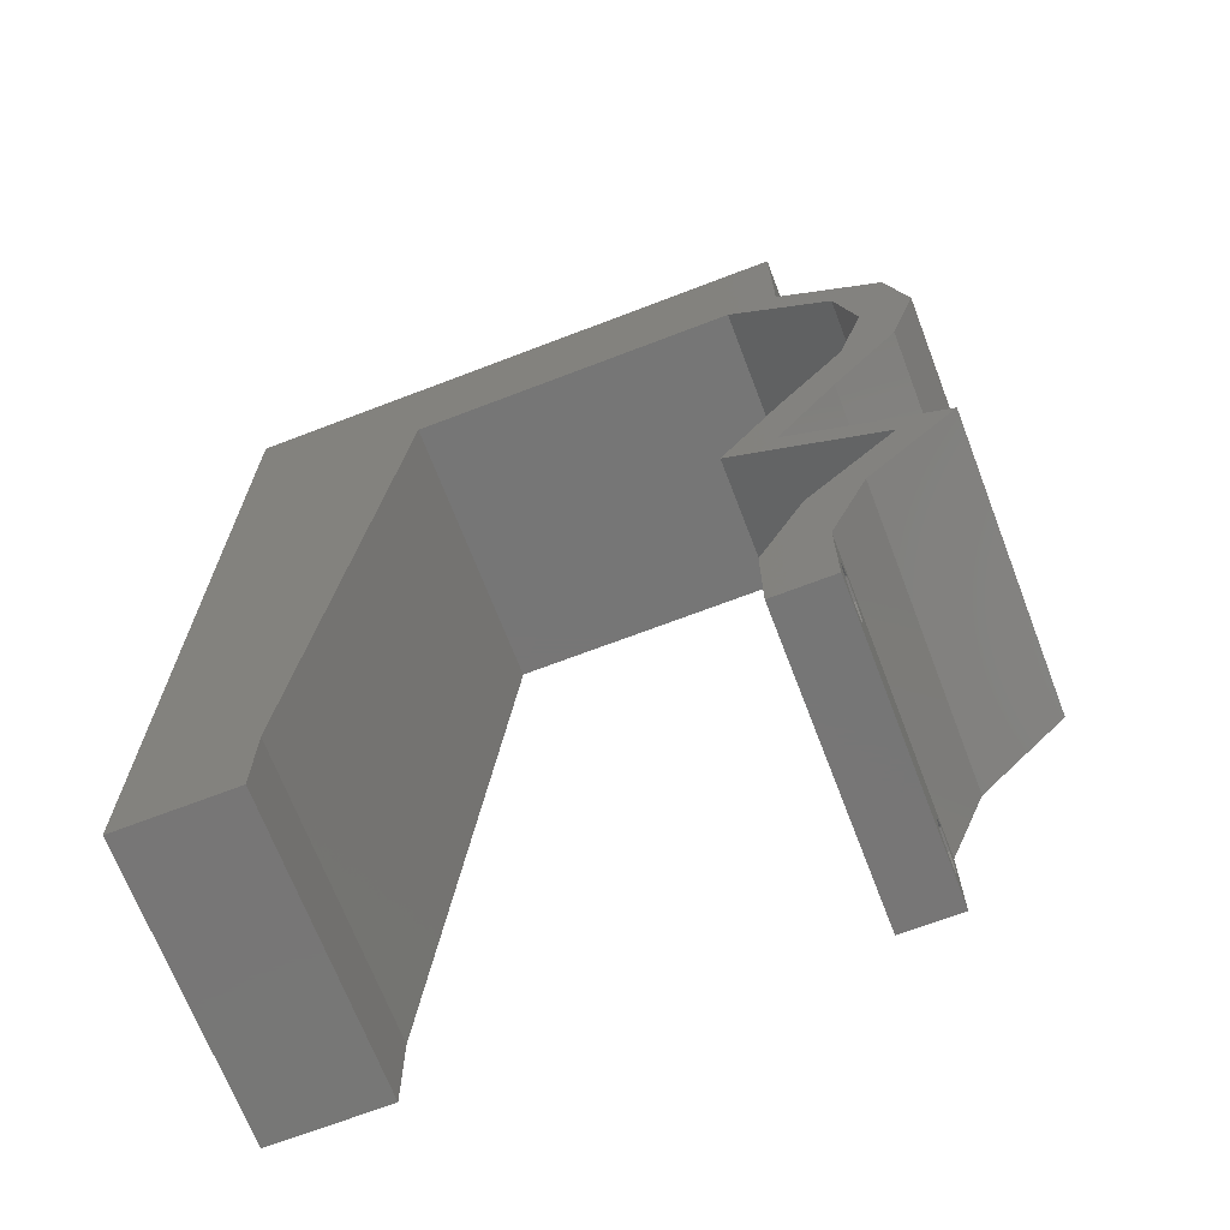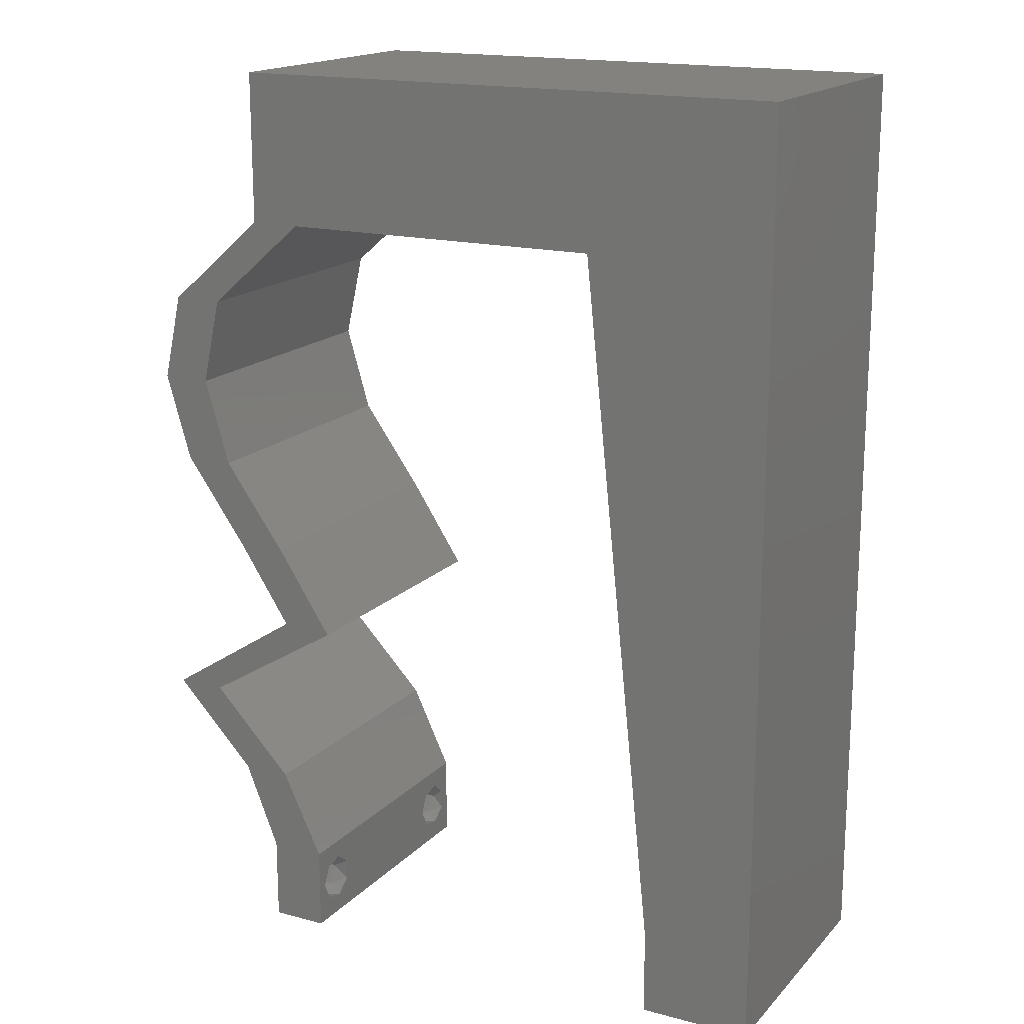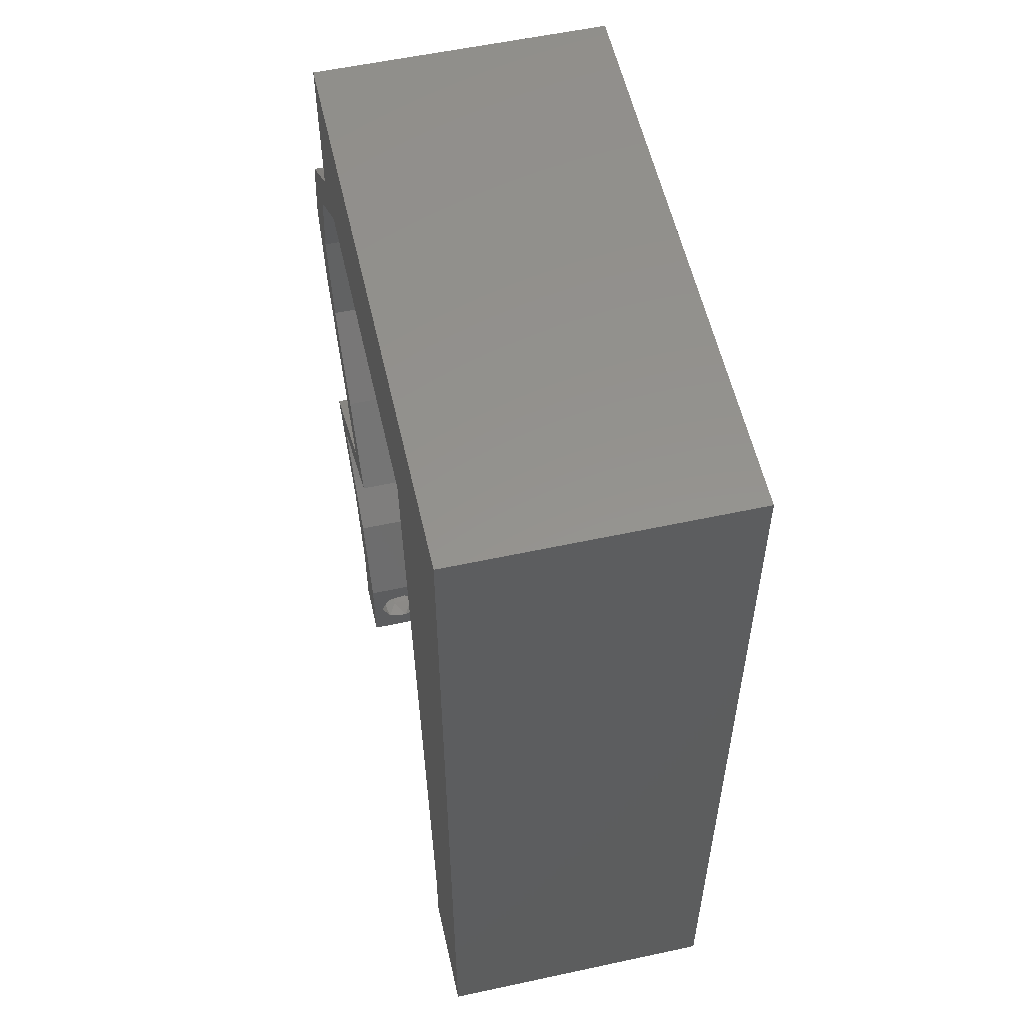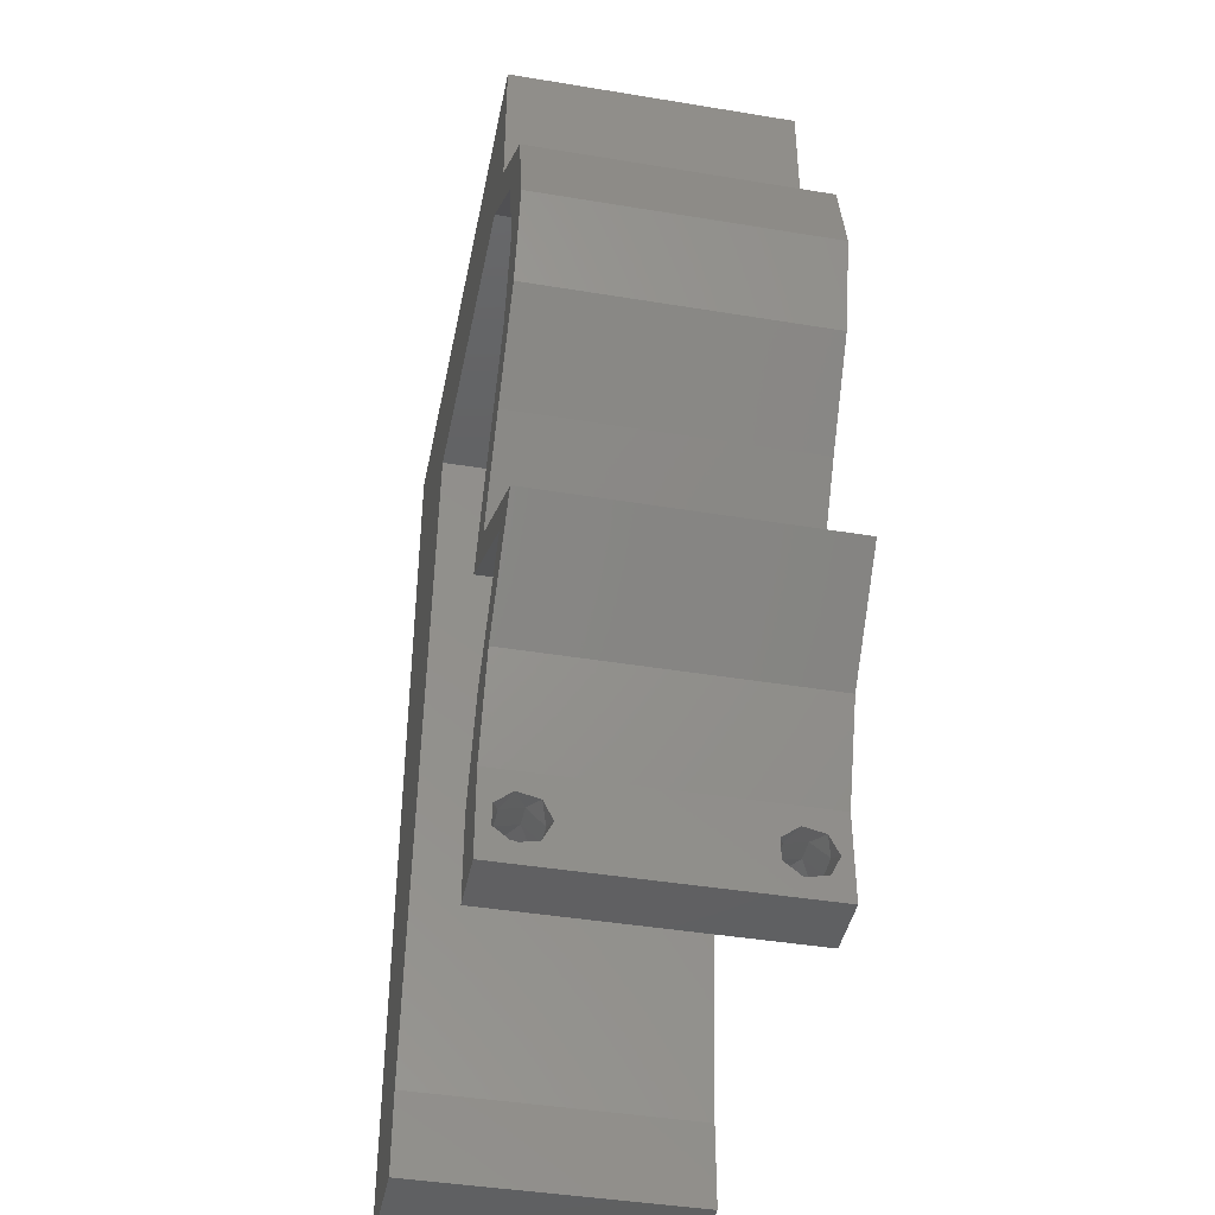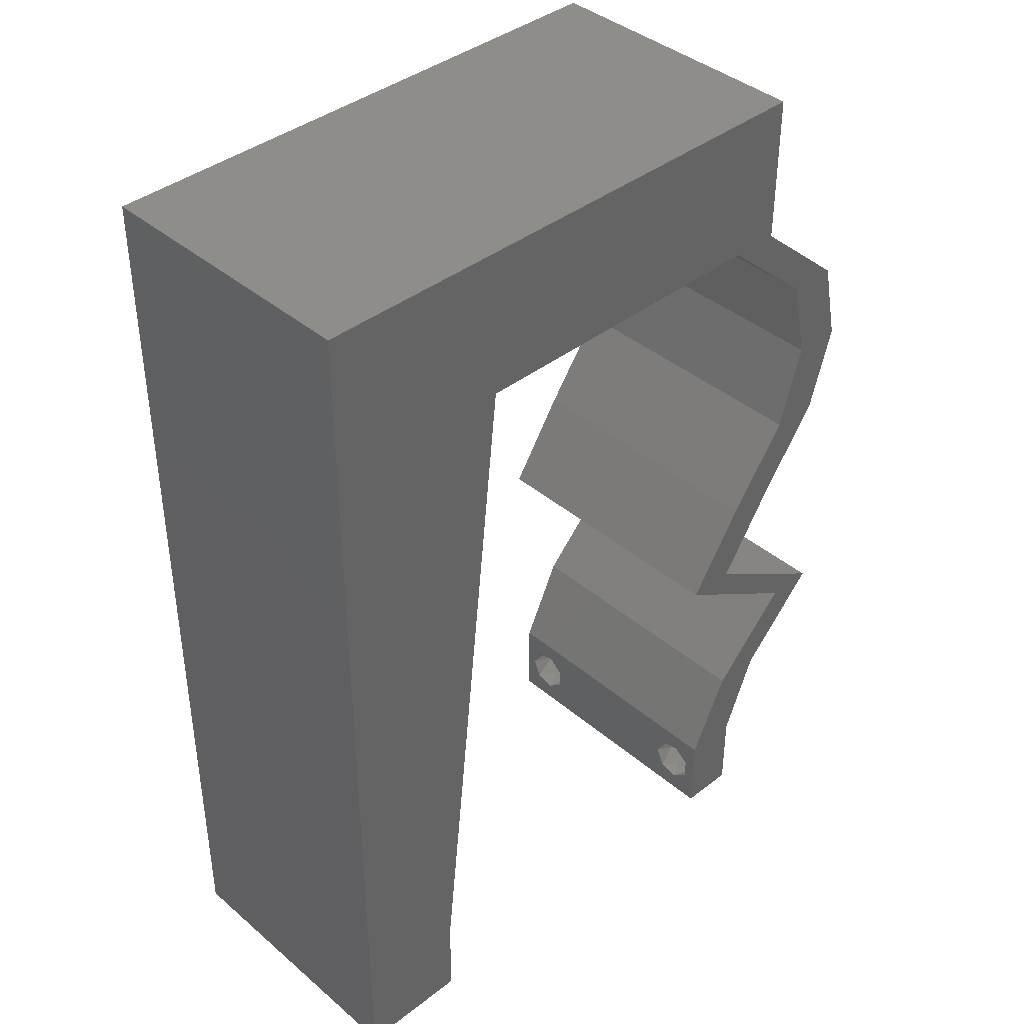
<metadata>
{"format":"stl","ext":"stl","renderer":"f3d","projection":"perspective","resolution":1024,"background":"white","views":[{"elev":-68.9,"azim":21.0,"up":"+Y"},{"elev":17.1,"azim":-151.9,"up":"+Y"},{"elev":56.4,"azim":-102.7,"up":"+Y"},{"elev":-42.4,"azim":78.8,"up":"+Y"},{"elev":40.0,"azim":-43.8,"up":"+Y"}]}
</metadata>
<code>
# stl→obj: 237 verts, 478 faces
v 0.04 0 0.01
v 0.04 -0.006 0.01
v 0.04 -0.003738 0.003932
v 0.04 -0.003 0.0159
v 0.04 -0.004657 0.002778
v 0.04 -0.006 0
v 0.04 -0.004329 0.00134
v 0.04 -0.001671 0.00134
v 0.04 0 0
v 0.04 -0.001343 0.002778
v 0.04 -0.003 0.0007
v 0.04 -0.002262 0.01913
v 0.04 -0.001343 0.01798
v 0.04 0 0.02
v 0.04 -0.004657 0.01798
v 0.04 -0.003738 0.01913
v 0.04 -0.006 0.02
v 0.04 -0.004329 0.01654
v 0.04 -0.001671 0.01654
v 0.04 -0.002262 0.003932
v 0.036 -0.006 0.01
v 0.036 0 0.01
v 0.036 -0.003738 0.003932
v 0.036 -0.003 0.0159
v 0.036 -0.004329 0.00134
v 0.036 -0.006 0
v 0.036 -0.004657 0.002778
v 0.036 -0.001343 0.002778
v 0.036 0 0
v 0.036 -0.001671 0.00134
v 0.036 -0.003 0.0007
v 0.036 0 0.02
v 0.036 -0.001343 0.01798
v 0.036 -0.002262 0.01913
v 0.036 -0.003738 0.01913
v 0.036 -0.004657 0.01798
v 0.036 -0.006 0.02
v 0.036 -0.004329 0.01654
v 0.036 -0.001671 0.01654
v 0.036 -0.002262 0.003932
v 0.03466 0.01849 0.02
v 0.03819 0.01849 0.02
v 0.0387 0.02466 0.02
v 0 -0.006 0.02
v 0.008 -0.006 0.02
v 0.004 -0.003 0.02
v 0.008 0 0.02
v 0 0 0.02
v 0 0.024 0.02
v 0 0.012 0.02
v 0.01009 0.01973 0.02
v 0.04 0.04932 0.02
v 0.04 0.06 0.02
v 0.03447 0.0542 0.02
v 0.009044 0.009864 0.02
v 0.01322 0.04932 0.02
v 0.02 0.06 0.02
v 0.01 0.06 0.02
v 0.02484 0.04932 0.02
v 0 0.036 0.02
v 0.01113 0.02959 0.02
v 0.01218 0.03946 0.02
v 0.004261 0.005466 0.02
v 0.03647 0.04932 0.02
v 0.03 0.06 0.02
v 0.006804 0.04504 0.02
v 0 0.06 0.02
v 0 0.048 0.02
v 0.006174 0.05302 0.02
v 0.038 -0.003 0.02
v 0.04357 0.04315 0.02
v 0.04711 0.04315 0.02
v 0.04223 0.02466 0.02
v 0.04484 0.01233 0.02
v 0.04837 0.01233 0.02
v 0.04848 0.03699 0.02
v 0.04495 0.03699 0.02
v 0.04668 0.03082 0.02
v 0.04315 0.03082 0.02
v 0.04245 0.006165 0.02
v 0.03892 0.006165 0.02
v 0 -0.006 0.01
v 0 -0.003 0.015
v 0 0 0.01
v 0 -0.006 0
v 0 -0.003 0.005
v 0 0 0
v 0.004 -0.006 0.015
v 0.008 -0.006 0.01
v 0.004 -0.006 0.005
v 0.008 -0.006 0
v 0 0.009 0.0114
v 0 0.06 0
v 0 0.051 0.0086
v 0 0.06 0.01
v 0 0.048 0
v 0 0.0415 0.009767
v 0 0.03 0.01
v 0 0.036 0
v 0 0.0185 0.01023
v 0 0.024 0
v 0 0.012 0
v 0 0.005337 0.005128
v 0 0.05466 0.01487
v 0.0387 0.02466 0
v 0.03819 0.01849 0
v 0.03466 0.01849 0
v 0.004 -0.003 0
v 0.008 0 0
v 0.01009 0.01973 0
v 0.04 0.04932 0
v 0.03447 0.0542 0
v 0.04 0.06 0
v 0.009044 0.009864 0
v 0.01 0.06 0
v 0.02 0.06 0
v 0.01322 0.04932 0
v 0.02484 0.04932 0
v 0.01113 0.02959 0
v 0.01218 0.03946 0
v 0.004261 0.005466 0
v 0.03647 0.04932 0
v 0.03 0.06 0
v 0.006804 0.04504 0
v 0.006174 0.05302 0
v 0.038 -0.003 0
v 0.04357 0.04315 0
v 0.04711 0.04315 0
v 0.04484 0.01233 0
v 0.04837 0.01233 0
v 0.04848 0.03699 0
v 0.04495 0.03699 0
v 0.04668 0.03082 0
v 0.04223 0.02466 0
v 0.04315 0.03082 0
v 0.04245 0.006165 0
v 0.03892 0.006165 0
v 0.008 0 0.01
v 0.008 -0.003 0.015
v 0.008 -0.003 0.005
v 0.015 0.06 0.01134
v 0.025 0.06 0.008977
v 0.006575 0.06 0.007337
v 0.03344 0.06 0.01273
v 0.04 0.06 0.01
v 0.03407 0.06 0.005945
v 0.005798 0.06 0.01422
v 0.04 0.05466 0.005494
v 0.04 0.05466 0.01448
v 0.04 0.04932 0.01
v 0.04355 0.04624 0.015
v 0.04711 0.04315 0.01
v 0.04355 0.04624 0.005
v 0.04779 0.04007 0.015
v 0.04848 0.03699 0.01
v 0.04779 0.04007 0.005
v 0.04758 0.03391 0.015
v 0.04668 0.03082 0.01
v 0.04758 0.03391 0.005
v 0.04445 0.02774 0.015
v 0.04223 0.02466 0.01
v 0.04445 0.02774 0.005
v 0.04021 0.02158 0.015
v 0.03819 0.01849 0.01
v 0.04021 0.02158 0.005
v 0.04328 0.01541 0.005916
v 0.04328 0.01541 0.01398
v 0.04837 0.01233 0.01
v 0.04541 0.009247 0.015
v 0.04245 0.006165 0.01
v 0.04541 0.009247 0.005
v 0.04123 0.003082 0.015
v 0.04123 0.003082 0.005
v 0.03746 0.003082 0.015
v 0.03892 0.006165 0.01
v 0.03746 0.003082 0.005
v 0.04188 0.009247 0.015
v 0.04484 0.01233 0.01
v 0.04188 0.009247 0.005
v 0.03975 0.01541 0.005916
v 0.03975 0.01541 0.01398
v 0.03466 0.01849 0.01
v 0.03668 0.02158 0.015
v 0.0387 0.02466 0.01
v 0.03668 0.02158 0.005
v 0.04092 0.02774 0.015
v 0.04315 0.03082 0.01
v 0.04092 0.02774 0.005
v 0.04405 0.03391 0.015
v 0.04495 0.03699 0.01
v 0.04405 0.03391 0.005
v 0.04426 0.04007 0.015
v 0.04357 0.04315 0.01
v 0.04426 0.04007 0.005
v 0.04002 0.04624 0.015
v 0.03647 0.04932 0.01
v 0.04002 0.04624 0.005
v 0.02232 0.04932 0.01118
v 0.01322 0.04932 0.01
v 0.02954 0.04932 0.006897
v 0.02983 0.04932 0.0136
v 0.009566 0.0148 0.00859
v 0.01165 0.03452 0.00859
v 0.01061 0.02466 0.0105
v 0.008688 0.006498 0.01266
v 0.01253 0.04282 0.01266
v 0.01261 0.04357 0.005796
v 0.008608 0.005747 0.005796
v 0.0375 -0.003738 0.01607
v 0.0385 -0.002262 0.01607
v 0.03888 -0.003738 0.01607
v 0.03712 -0.002262 0.01607
v 0.03873 -0.001671 0.01866
v 0.03727 -0.001343 0.01722
v 0.03875 -0.001343 0.01722
v 0.03725 -0.001671 0.01866
v 0.03873 -0.004657 0.01722
v 0.03727 -0.004329 0.01866
v 0.03875 -0.004329 0.01866
v 0.03725 -0.004657 0.01722
v 0.03802 -0.003011 0.0193
v 0.03687 -0.002995 0.0193
v 0.03916 -0.003 0.0193
v 0.038 -0.003744 0.0008712
v 0.03727 -0.002262 0.0008684
v 0.03874 -0.002242 0.0008785
v 0.03914 -0.003734 0.0008667
v 0.03873 -0.001343 0.002022
v 0.03727 -0.001671 0.00346
v 0.03725 -0.001343 0.002022
v 0.03727 -0.004329 0.00346
v 0.03873 -0.003 0.0041
v 0.03875 -0.004329 0.00346
v 0.03875 -0.001671 0.00346
v 0.03725 -0.003 0.0041
v 0.03739 -0.004655 0.002013
v 0.03882 -0.004657 0.002022
f 1 2 3
f 1 4 2
f 5 6 7
f 8 9 10
f 8 11 9
f 6 11 7
f 12 13 14
f 15 16 17
f 16 14 17
f 12 14 16
f 17 18 15
f 6 9 11
f 5 2 6
f 14 19 1
f 13 19 14
f 2 18 17
f 9 1 10
f 1 19 4
f 4 18 2
f 1 3 20
f 10 1 20
f 3 2 5
f 21 22 23
f 21 24 22
f 25 26 27
f 28 29 30
f 29 31 30
f 25 31 26
f 32 33 34
f 35 36 37
f 37 32 35
f 37 36 38
f 35 32 34
f 32 39 33
f 29 26 31
f 28 22 29
f 37 38 21
f 22 39 32
f 26 21 27
f 21 38 24
f 24 39 22
f 27 21 23
f 23 22 40
f 40 22 28
f 41 42 43
f 44 45 46
f 47 48 46
f 49 50 51
f 52 53 54
f 51 50 55
f 56 57 58
f 57 56 59
f 60 49 61
f 62 60 61
f 47 55 63
f 64 52 54
f 48 47 63
f 61 49 51
f 65 59 54
f 65 57 59
f 60 62 66
f 67 68 69
f 56 58 69
f 37 17 70
f 14 32 70
f 55 50 63
f 53 65 54
f 68 60 66
f 45 47 46
f 48 44 46
f 58 67 69
f 62 56 66
f 56 69 66
f 69 68 66
f 50 48 63
f 52 71 72
f 64 71 52
f 42 73 43
f 74 75 42
f 42 41 74
f 17 14 70
f 32 37 70
f 76 72 77
f 72 71 77
f 78 76 77
f 73 78 79
f 79 78 77
f 43 73 79
f 80 75 74
f 14 80 81
f 81 80 74
f 32 14 81
f 59 64 54
f 82 83 84
f 48 83 44
f 85 86 87
f 84 86 82
f 44 83 82
f 84 83 48
f 82 86 85
f 87 86 84
f 45 88 89
f 82 88 44
f 85 90 82
f 89 90 91
f 44 88 45
f 89 88 82
f 91 90 85
f 82 90 89
f 48 92 84
f 93 94 95
f 96 94 93
f 50 92 48
f 97 98 60
f 99 98 97
f 99 97 96
f 60 98 49
f 49 98 100
f 101 98 99
f 49 100 50
f 68 97 60
f 102 100 101
f 100 98 101
f 87 103 102
f 67 104 68
f 68 94 97
f 102 92 100
f 102 103 92
f 68 104 94
f 100 92 50
f 97 94 96
f 95 104 67
f 84 103 87
f 92 103 84
f 94 104 95
f 105 106 107
f 85 108 91
f 109 108 87
f 110 102 101
f 111 112 113
f 114 102 110
f 115 116 117
f 117 116 118
f 119 101 99
f 119 99 120
f 109 121 114
f 122 112 111
f 87 121 109
f 110 101 119
f 123 112 118
f 118 116 123
f 99 124 120
f 93 125 96
f 117 125 115
f 26 126 6
f 9 126 29
f 114 121 102
f 113 112 123
f 96 124 99
f 91 108 109
f 87 108 85
f 115 125 93
f 120 124 117
f 117 124 125
f 125 124 96
f 102 121 87
f 127 111 128
f 122 111 127
f 129 106 130
f 106 129 107
f 6 126 9
f 29 126 26
f 128 131 132
f 128 132 127
f 131 133 132
f 133 134 135
f 132 133 135
f 134 106 105
f 135 134 105
f 130 136 129
f 9 137 136
f 136 137 129
f 29 137 9
f 118 112 122
f 138 139 89
f 45 139 47
f 109 140 91
f 89 140 138
f 47 139 138
f 89 139 45
f 91 140 89
f 138 140 109
f 115 141 116
f 65 142 57
f 141 142 116
f 57 142 141
f 115 143 141
f 65 144 142
f 116 142 123
f 57 141 58
f 93 143 115
f 95 143 93
f 53 144 65
f 145 144 53
f 142 146 123
f 141 147 58
f 144 146 142
f 143 147 141
f 123 146 113
f 113 146 145
f 67 147 95
f 58 147 67
f 95 147 143
f 145 146 144
f 113 148 111
f 52 149 53
f 53 149 145
f 150 149 52
f 149 148 145
f 150 148 149
f 145 148 113
f 111 148 150
f 52 151 150
f 152 151 72
f 150 153 111
f 128 153 152
f 150 151 152
f 111 153 128
f 72 151 52
f 152 153 150
f 76 154 72
f 152 154 155
f 128 156 131
f 155 156 152
f 72 154 152
f 155 154 76
f 152 156 128
f 131 156 155
f 155 157 158
f 78 157 76
f 131 159 133
f 158 159 155
f 76 157 155
f 158 157 78
f 155 159 131
f 133 159 158
f 78 160 158
f 161 160 73
f 134 162 161
f 158 162 133
f 73 160 78
f 158 160 161
f 133 162 134
f 161 162 158
f 42 163 73
f 161 163 164
f 134 165 106
f 164 165 161
f 73 163 161
f 164 163 42
f 161 165 134
f 106 165 164
f 106 166 130
f 75 167 42
f 42 167 164
f 168 167 75
f 167 166 164
f 168 166 167
f 164 166 106
f 130 166 168
f 75 169 168
f 170 169 80
f 168 171 130
f 136 171 170
f 80 169 75
f 168 169 170
f 130 171 136
f 170 171 168
f 14 172 80
f 170 172 1
f 1 173 170
f 136 173 9
f 80 172 170
f 1 172 14
f 170 173 136
f 9 173 1
f 2 17 37
f 21 2 37
f 26 6 2
f 26 2 21
f 81 174 32
f 22 174 175
f 175 176 22
f 29 176 137
f 32 174 22
f 175 174 81
f 22 176 29
f 137 176 175
f 81 177 175
f 178 177 74
f 175 179 137
f 129 179 178
f 175 177 178
f 74 177 81
f 137 179 129
f 178 179 175
f 129 180 107
f 41 181 74
f 182 180 181
f 74 181 178
f 182 181 41
f 181 180 178
f 178 180 129
f 107 180 182
f 43 183 41
f 182 183 184
f 107 185 105
f 184 185 182
f 41 183 182
f 184 183 43
f 182 185 107
f 105 185 184
f 43 186 184
f 187 186 79
f 184 188 105
f 135 188 187
f 79 186 43
f 184 186 187
f 105 188 135
f 187 188 184
f 77 189 79
f 187 189 190
f 135 191 132
f 190 191 187
f 79 189 187
f 190 189 77
f 187 191 135
f 132 191 190
f 71 192 77
f 190 192 193
f 132 194 127
f 193 194 190
f 77 192 190
f 193 192 71
f 190 194 132
f 127 194 193
f 71 195 193
f 196 195 64
f 193 197 127
f 122 197 196
f 193 195 196
f 127 197 122
f 64 195 71
f 196 197 193
f 118 198 117
f 199 198 56
f 56 198 59
f 122 200 118
f 59 201 64
f 196 200 122
f 118 200 198
f 64 201 196
f 198 200 201
f 59 198 201
f 201 200 196
f 117 198 199
f 55 202 51
f 61 203 62
f 119 204 110
f 202 204 51
f 61 204 203
f 55 205 202
f 203 206 62
f 203 204 119
f 110 204 202
f 51 204 61
f 120 203 119
f 110 202 114
f 47 205 55
f 62 206 56
f 138 205 47
f 56 206 199
f 120 207 203
f 202 208 114
f 109 208 138
f 199 207 117
f 117 207 120
f 114 208 109
f 203 207 206
f 205 208 202
f 206 207 199
f 138 208 205
f 4 24 209
f 24 4 210
f 4 209 211
f 24 210 212
f 213 214 215
f 214 213 216
f 217 218 219
f 218 217 220
f 213 221 216
f 214 210 215
f 216 221 222
f 221 213 223
f 217 209 220
f 210 214 212
f 209 217 211
f 219 218 221
f 13 12 213
f 36 35 218
f 33 39 214
f 13 213 215
f 33 214 216
f 19 13 215
f 16 15 219
f 34 33 216
f 210 19 215
f 36 218 220
f 209 38 220
f 38 36 220
f 15 18 217
f 15 217 219
f 219 221 223
f 221 218 222
f 218 35 222
f 213 12 223
f 214 39 212
f 16 219 223
f 34 216 222
f 217 18 211
f 24 38 209
f 4 19 210
f 18 4 211
f 39 24 212
f 35 34 222
f 12 16 223
f 11 31 224
f 31 11 225
f 225 11 226
f 11 224 227
f 228 229 230
f 231 232 233
f 229 228 234
f 232 231 235
f 232 229 234
f 229 232 235
f 225 228 230
f 228 225 226
f 224 25 236
f 231 233 236
f 236 233 237
f 31 25 224
f 25 27 236
f 27 231 236
f 40 28 229
f 20 3 232
f 8 10 228
f 27 23 231
f 229 28 230
f 232 3 233
f 20 232 234
f 40 229 235
f 228 10 234
f 231 23 235
f 28 30 230
f 3 5 233
f 10 20 234
f 23 40 235
f 30 31 225
f 30 225 230
f 224 236 237
f 233 5 237
f 5 7 237
f 8 228 226
f 224 237 227
f 237 7 227
f 11 8 226
f 7 11 227

</code>
